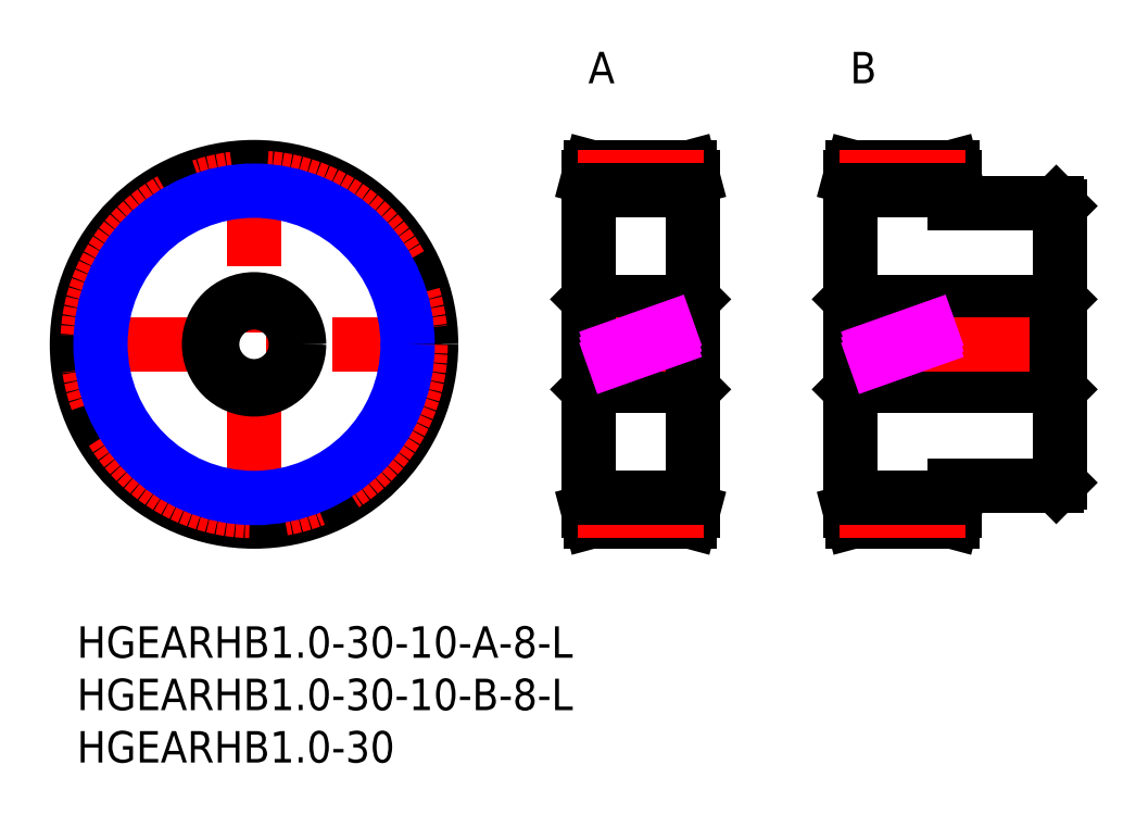
<metadata>
{"format":"dxf","ext":"dxf","renderer":"ezdxf+matplotlib","layout":"modelspace","background":"white","min_lineweight":24,"dpi":150}
</metadata>
<code>
0
SECTION
2
ENTITIES
0
INSERT
8
MSM_CONTINUOUS
2
*U21
10
0
20
0
30
0
0
INSERT
8
MSM_CONTINUOUS
2
*U22
10
0
20
0
30
0
0
INSERT
8
MSM_CONTINUOUS
2
*U23
10
0
20
0
30
0
0
LINE
8
MSM_CENTER
10
-1
20
26.91
30
0
11
34.83
21
26.91
31
0
0
LINE
8
MSM_CENTER
10
16.91
20
9
30
0
11
16.91
21
44.83
31
0
0
CIRCLE
8
MSM_CONTINUOUS
10
16.91
20
26.91
30
0
40
16.91
0
CIRCLE
8
MSM_CENTER
10
16.91
20
26.91
30
0
40
15.91
0
LINE
8
MSM_CONTINUOUS
10
49.13
20
22.91
30
0
11
58.53
21
22.91
31
0
0
LINE
8
MSM_CONTINUOUS
10
58.53
20
30.91
30
0
11
49.13
21
30.91
31
0
0
LINE
8
MSM_CONTINUOUS
10
58.53
20
22.91
30
0
11
58.83
21
22.61
31
0
0
LINE
8
MSM_CONTINUOUS
10
58.83
20
31.21
30
0
11
58.53
21
30.91
31
0
0
LINE
8
MSM_CONTINUOUS
10
58.53
20
30.91
30
0
11
58.53
21
22.91
31
0
0
LINE
8
MSM_CONTINUOUS
10
49.13
20
30.91
30
0
11
48.83
21
31.21
31
0
0
LINE
8
MSM_CONTINUOUS
10
48.83
20
22.61
30
0
11
49.13
21
22.91
31
0
0
LINE
8
MSM_CONTINUOUS
10
49.13
20
30.91
30
0
11
49.13
21
22.91
31
0
0
LINE
8
MSM_CENTER
10
47.83
20
26.91
30
0
11
59.83
21
26.91
31
0
0
LINE
8
MSM_CONTINUOUS
10
58.83
20
42.83
30
0
11
58.56
21
43.83
31
0
0
LINE
8
MSM_CONTINUOUS
10
58.56
20
10
30
0
11
58.83
21
11
31
0
0
LINE
8
MSM_CONTINUOUS
10
58.83
20
42.83
30
0
11
58.83
21
11
31
0
0
LINE
8
MSM_CONTINUOUS
10
48.83
20
11
30
0
11
49.1
21
10
31
0
0
LINE
8
MSM_CONTINUOUS
10
49.1
20
43.83
30
0
11
48.83
21
42.83
31
0
0
LINE
8
MSM_CONTINUOUS
10
48.83
20
42.83
30
0
11
48.83
21
11
31
0
0
LINE
8
MSM_CONTINUOUS
10
49.1
20
10
30
0
11
58.56
21
10
31
0
0
LINE
8
MSM_CONTINUOUS
10
58.56
20
43.83
30
0
11
49.1
21
43.83
31
0
0
LINE
8
MSM_CONTINUOUS
10
93.53
20
30.91
30
0
11
74.13
21
30.91
31
0
0
LINE
8
MSM_CONTINUOUS
10
74.13
20
22.91
30
0
11
93.53
21
22.91
31
0
0
LINE
8
MSM_CONTINUOUS
10
74.13
20
22.91
30
0
11
74.13
21
30.91
31
0
0
LINE
8
MSM_CONTINUOUS
10
74.13
20
30.91
30
0
11
73.83
21
31.21
31
0
0
LINE
8
MSM_CONTINUOUS
10
73.83
20
22.61
30
0
11
74.13
21
22.91
31
0
0
LINE
8
MSM_CONTINUOUS
10
93.53
20
22.91
30
0
11
93.83
21
22.61
31
0
0
LINE
8
MSM_CONTINUOUS
10
93.83
20
31.21
30
0
11
93.53
21
30.91
31
0
0
LINE
8
MSM_CENTER
10
94.83
20
26.91
30
0
11
72.83
21
26.91
31
0
0
LINE
8
MSM_CONTINUOUS
10
93.83
20
13.71
30
0
11
93.83
21
40.11
31
0
0
LINE
8
MSM_CONTINUOUS
10
93.83
20
40.11
30
0
11
93.53
21
40.41
31
0
0
LINE
8
MSM_CONTINUOUS
10
93.53
20
13.41
30
0
11
93.83
21
13.71
31
0
0
LINE
8
MSM_CONTINUOUS
10
93.53
20
40.41
30
0
11
83.83
21
40.41
31
0
0
LINE
8
MSM_CONTINUOUS
10
83.83
20
13.41
30
0
11
93.53
21
13.41
31
0
0
LINE
8
MSM_CONTINUOUS
10
83.83
20
11
30
0
11
83.83
21
13.41
31
0
0
LINE
8
MSM_CONTINUOUS
10
83.83
20
42.83
30
0
11
83.56
21
43.83
31
0
0
LINE
8
MSM_CONTINUOUS
10
83.56
20
10
30
0
11
83.83
21
11
31
0
0
LINE
8
MSM_CONTINUOUS
10
73.83
20
11
30
0
11
73.83
21
42.83
31
0
0
LINE
8
MSM_CONTINUOUS
10
73.83
20
11
30
0
11
74.1
21
10
31
0
0
LINE
8
MSM_CONTINUOUS
10
74.1
20
43.83
30
0
11
73.83
21
42.83
31
0
0
LINE
8
MSM_CONTINUOUS
10
83.56
20
43.83
30
0
11
74.1
21
43.83
31
0
0
LINE
8
MSM_CONTINUOUS
10
74.1
20
10
30
0
11
83.56
21
10
31
0
0
LINE
8
MSM_CONTINUOUS
10
93.53
20
30.91
30
0
11
93.53
21
22.91
31
0
0
LINE
8
MSM_CONTINUOUS
10
83.83
20
40.41
30
0
11
83.83
21
42.83
31
0
0
TEXT
8
MSM_PART_NUMBER
10
48.83
20
51.83
30
0
40
3
1
A
0
TEXT
8
MSM_PART_NUMBER
10
73.83
20
51.83
30
0
40
3
1
B
0
LINE
8
MSM_CENTER
10
47.83
20
42.83
30
0
11
59.83
21
42.83
31
0
0
LINE
8
MSM_CENTER
10
72.83
20
42.83
30
0
11
84.83
21
42.83
31
0
0
LINE
8
MSM_CENTER
10
47.83
20
11
30
0
11
59.83
21
11
31
0
0
LINE
8
MSM_CENTER
10
72.83
20
11
30
0
11
84.83
21
11
31
0
0
LINE
8
MSM_IMAGINARY
10
48.83
20
25.14
30
0
11
58.83
21
28.69
31
0
0
LINE
8
MSM_IMAGINARY
10
48.83
20
25.67
30
0
11
58.83
21
29.22
31
0
0
LINE
8
MSM_IMAGINARY
10
48.83
20
24.61
30
0
11
58.83
21
28.16
31
0
0
LINE
8
MSM_IMAGINARY
10
73.83
20
24.61
30
0
11
83.83
21
28.16
31
0
0
LINE
8
MSM_IMAGINARY
10
73.83
20
25.14
30
0
11
83.83
21
28.69
31
0
0
LINE
8
MSM_IMAGINARY
10
73.83
20
25.67
30
0
11
83.83
21
29.22
31
0
0
CIRCLE
8
MSM_NARROW
10
16.91
20
26.91
30
0
40
14.66
0
LINE
8
MSM_CONTINUOUS
10
48.83
20
41.58
30
0
11
58.83
21
41.58
31
0
0
LINE
8
MSM_CONTINUOUS
10
73.83
20
41.58
30
0
11
83.83
21
41.58
31
0
0
LINE
8
MSM_CONTINUOUS
10
48.83
20
12.25
30
0
11
58.83
21
12.25
31
0
0
LINE
8
MSM_CONTINUOUS
10
73.83
20
12.25
30
0
11
83.83
21
12.25
31
0
0
CIRCLE
8
MSM_CONTINUOUS
10
16.91
20
26.91
30
0
40
4
0
CIRCLE
8
MSM_CONTINUOUS
10
16.91
20
26.91
30
0
40
4.3
0
ENDSEC
0
EOF

</code>
